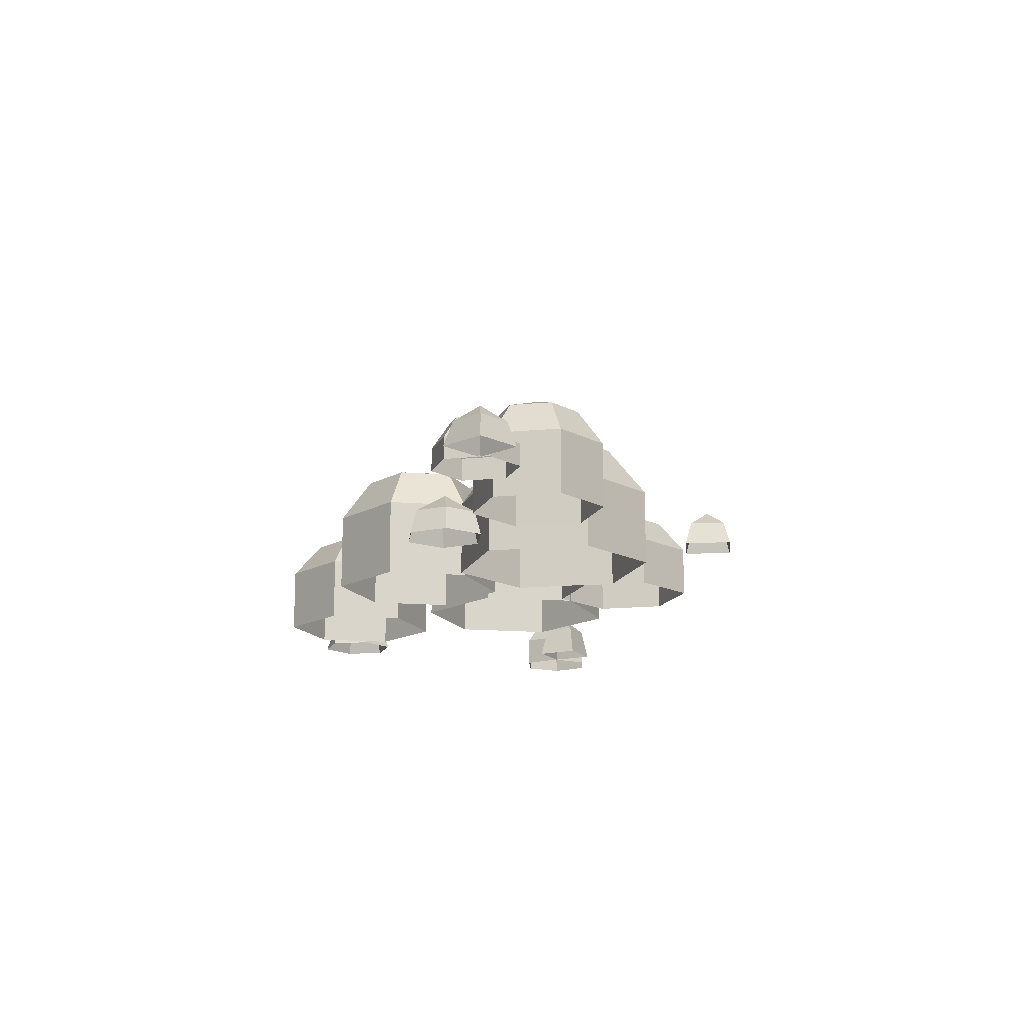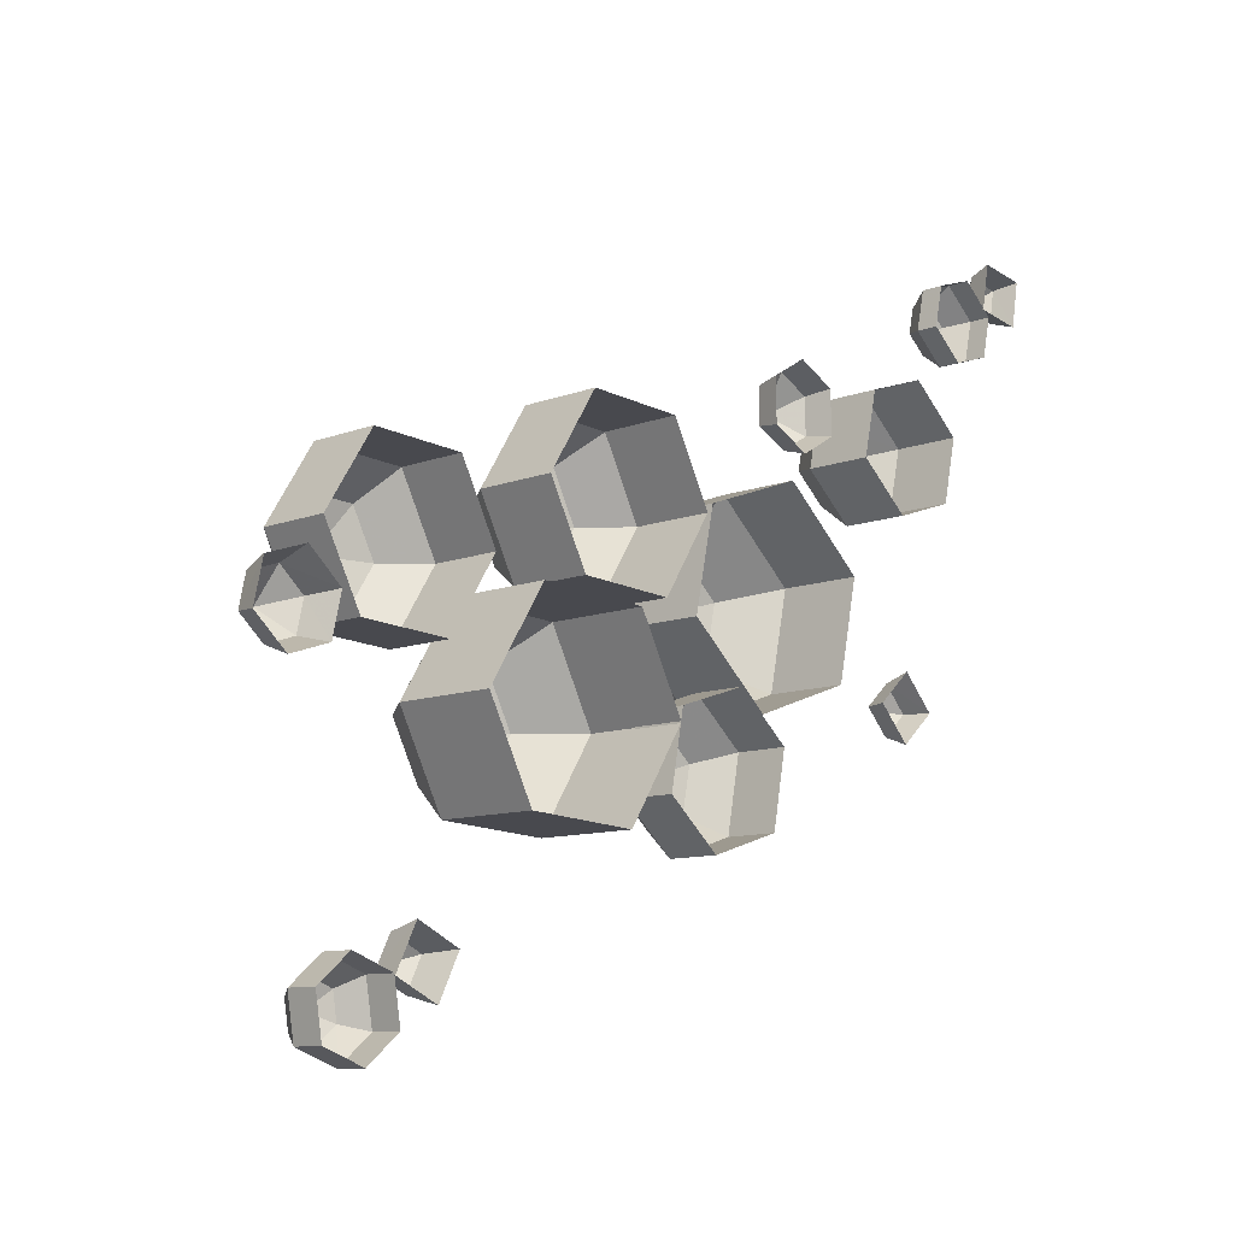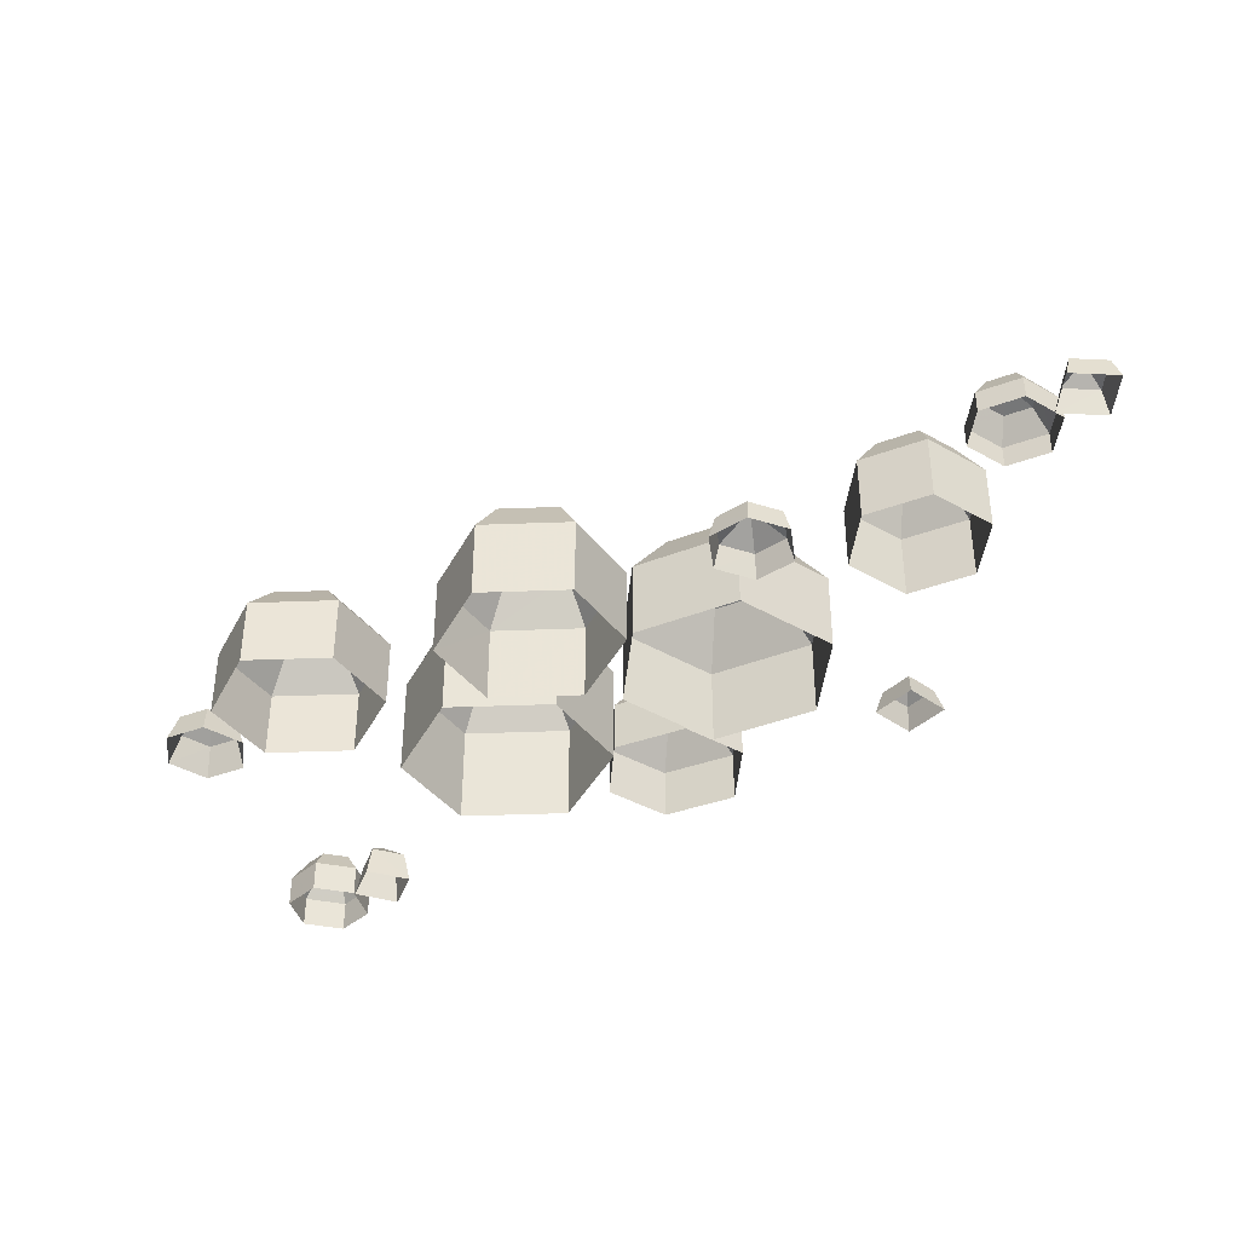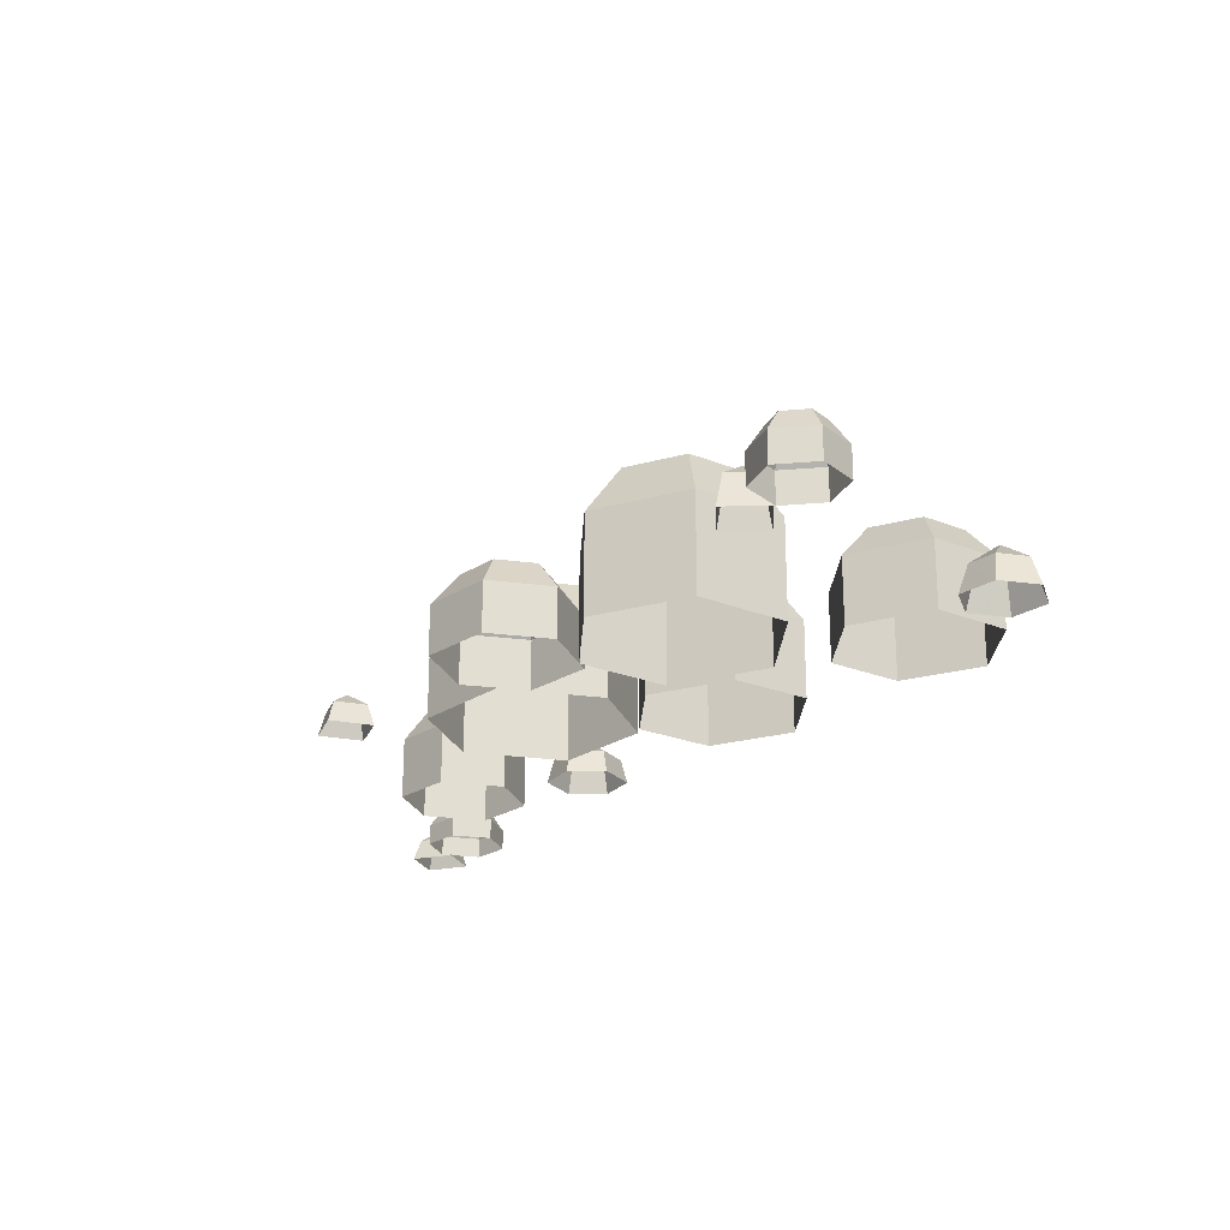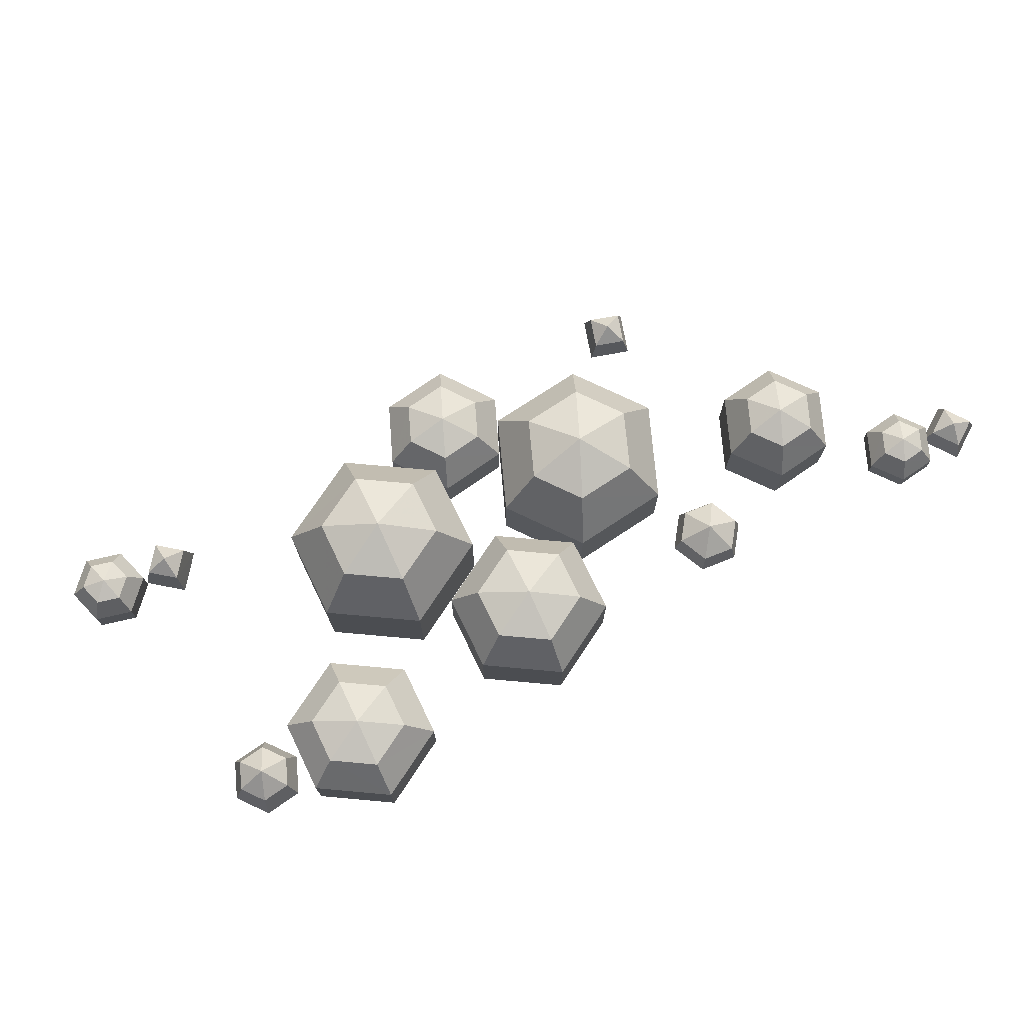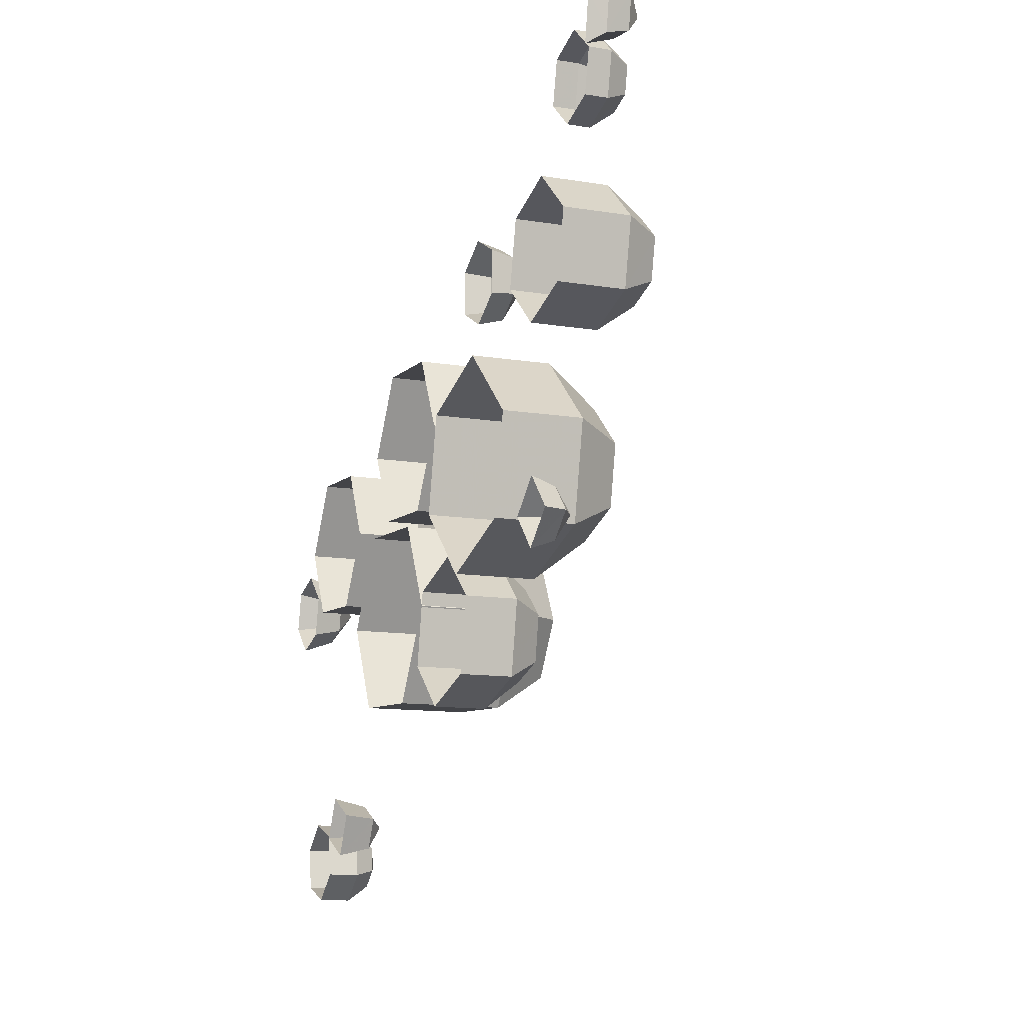
<metadata>
{"format":"obj","ext":"obj","renderer":"f3d","projection":"perspective","resolution":1024,"background":"white","views":[{"elev":-15.3,"azim":53.4,"up":"+Y"},{"elev":-10.0,"azim":-45.2,"up":"+Z"},{"elev":-39.6,"azim":6.5,"up":"+Y"},{"elev":-23.5,"azim":-151.1,"up":"+Y"},{"elev":74.3,"azim":-52.8,"up":"+Y"},{"elev":-11.7,"azim":68.3,"up":"+Z"}]}
</metadata>
<code>
v  -0.1622 0.2147 -0.1137
v  -0.1978 0.1894 -0.0447
v  -0.1179 0.1894 -0.0499
v  -0.0846 0.1894 -0.1156
v  -0.1266 0.1894 -0.1827
v  -0.2066 0.1894 -0.1775
v  -0.2399 0.1894 -0.1118
v  -0.2198 0.1234 -0.002
v  -0.0904 0.1234 -0.0105
v  -0.0366 0.1234 -0.1167
v  -0.1046 0.1234 -0.2254
v  -0.234 0.1234 -0.2169
v  -0.2878 0.1234 -0.1107
v  -0.2198 -0.0006 -0.002
v  -0.0904 -0.0006 -0.0105
v  -0.0366 -0.0006 -0.1167
v  -0.1046 -0.0006 -0.2254
v  -0.234 -0.0006 -0.2169
v  -0.2878 -0.0006 -0.1107
v  -0.4348 0.0734 -0.4002
v  -0.4293 0.0633 -0.4308
v  -0.459 0.0633 -0.4197
v  -0.4639 0.0633 -0.3894
v  -0.4403 0.0633 -0.3697
v  -0.4107 0.0633 -0.3807
v  -0.4058 0.0633 -0.4111
v  -0.426 0.0369 -0.4496
v  -0.4739 0.0369 -0.4317
v  -0.4818 0.0369 -0.3826
v  -0.4437 0.0369 -0.3508
v  -0.3957 0.0369 -0.3687
v  -0.3878 0.0369 -0.4178
v  -0.426 -0.0007 -0.4496
v  -0.4739 -0.0007 -0.4317
v  -0.4818 -0.0007 -0.3826
v  -0.4437 -0.0007 -0.3508
v  -0.3957 -0.0007 -0.3687
v  -0.3878 -0.0007 -0.4178
v  -0.3576 0.0565 -0.3581
v  -0.3302 0.0388 -0.3487
v  -0.3482 0.0388 -0.3855
v  -0.3851 0.0388 -0.3675
v  -0.367 0.0388 -0.3306
v  -0.3206 -0.0007 -0.3454
v  -0.345 -0.0007 -0.3951
v  -0.3947 -0.0007 -0.3707
v  -0.3703 -0.0007 -0.3211
v  0.4211 0.0615 0.3768
v  0.415 0.0514 0.3464
v  0.3914 0.0514 0.3676
v  0.398 0.0514 0.3976
v  0.4272 0.0514 0.4072
v  0.4507 0.0514 0.3861
v  0.4441 0.0514 0.3561
v  0.4112 0.0251 0.3276
v  0.3731 0.0251 0.3618
v  0.3838 0.0251 0.4104
v  0.4309 0.0251 0.426
v  0.469 0.0251 0.3918
v  0.4584 0.0251 0.3432
v  0.4112 -0.0007 0.3276
v  0.3731 -0.0007 0.3618
v  0.3838 -0.0007 0.4104
v  0.4309 -0.0007 0.426
v  0.469 -0.0007 0.3918
v  0.4584 -0.0007 0.3432
v  0.3243 0.1347 0.2169
v  0.3147 0.1188 0.1688
v  0.2775 0.1188 0.2023
v  0.2879 0.1188 0.2497
v  0.3339 0.1188 0.265
v  0.3711 0.1188 0.2316
v  0.3608 0.1188 0.1841
v  0.3087 0.0771 0.1391
v  0.2486 0.0771 0.1932
v  0.2653 0.0771 0.27
v  0.3399 0.0771 0.2947
v  0.4 0.0771 0.2406
v  0.3833 0.0771 0.1638
v  0.3087 -0.0007 0.1391
v  0.2486 -0.0007 0.1932
v  0.2653 -0.0007 0.27
v  0.3399 -0.0007 0.2947
v  0.4 -0.0007 0.2406
v  0.3833 -0.0007 0.1638
v  -0.5086 0.0615 -0.0566
v  -0.5159 0.0358 -0.0931
v  -0.5441 0.0358 -0.0677
v  -0.5363 0.0358 -0.0317
v  -0.5013 0.0358 -0.0201
v  -0.473 0.0358 -0.0455
v  -0.4809 0.0358 -0.0815
v  -0.5185 -0.0007 -0.1059
v  -0.5565 -0.0007 -0.0716
v  -0.5459 -0.0007 -0.023
v  -0.4987 -0.0007 -0.0074
v  -0.4607 -0.0007 -0.0417
v  -0.4713 -0.0007 -0.0902
v  0.3086 0.0447 -0.0685
v  0.3376 0.027 -0.0698
v  0.3073 0.027 -0.0975
v  0.2796 0.027 -0.0671
v  0.3099 0.027 -0.0395
v  0.3477 -0.0007 -0.0703
v  0.3068 -0.0007 -0.1076
v  0.2695 -0.0007 -0.0667
v  0.3104 -0.0007 -0.0294
v  0.1494 0.0541 0.2305
v  0.1137 0.0289 0.2082
v  0.1127 0.0289 0.2511
v  0.1484 0.0289 0.2726
v  0.185 0.0289 0.2529
v  0.1861 0.0289 0.21
v  0.1504 0.0289 0.1885
v  0.1068 -0.0007 0.2039
v  0.1056 -0.0007 0.2551
v  0.1482 -0.0007 0.2807
v  0.1919 -0.0007 0.2572
v  0.1932 -0.0007 0.206
v  0.1506 -0.0007 0.1803
v  0.4915 0.0447 0.4214
v  0.5153 0.027 0.4381
v  0.5082 0.027 0.3977
v  0.4678 0.027 0.4048
v  0.4748 0.027 0.4452
v  0.5235 -0.0007 0.4439
v  0.514 -0.0007 0.3894
v  0.4595 -0.0007 0.3989
v  0.469 -0.0007 0.4534
v  0.1063 0.1827 0.0256
v  0.1215 0.1558 0.1018
v  0.1807 0.1558 0.0478
v  0.1658 0.1558 -0.0242
v  0.0911 0.1558 -0.0505
v  0.0318 0.1558 0.0034
v  0.0467 0.1558 0.0755
v  0.1309 0.0953 0.1489
v  0.2267 0.0953 0.0616
v  0.2026 0.0953 -0.055
v  0.0817 0.0953 -0.0976
v  -0.0142 0.0953 -0.0103
v  0.0099 0.0953 0.1063
v  0.1309 -0.0006 0.1489
v  0.2267 -0.0006 0.0616
v  0.2026 -0.0006 -0.055
v  0.0817 -0.0006 -0.0976
v  -0.0142 -0.0006 -0.0103
v  0.0099 -0.0006 0.1063
v  0.0314 0.1159 -0.1576
v  -0.0091 0.1009 -0.1221
v  0.0438 0.1009 -0.1052
v  0.082 0.1009 -0.139
v  0.072 0.1009 -0.193
v  0.0191 0.1009 -0.21
v  -0.0191 0.1009 -0.1761
v  -0.0341 0.0615 -0.1002
v  0.0514 0.0615 -0.0728
v  0.1132 0.0615 -0.1275
v  0.097 0.0615 -0.2149
v  0.0115 0.0615 -0.2423
v  -0.0503 0.0615 -0.1876
v  -0.0341 -0.0006 -0.1002
v  0.0514 -0.0006 -0.0728
v  0.1132 -0.0006 -0.1275
v  0.097 -0.0006 -0.2149
v  0.0115 -0.0006 -0.2423
v  -0.0503 -0.0006 -0.1876
v  -0.105 0.1679 0.0982
v  -0.1369 0.1494 0.16
v  -0.0653 0.1494 0.1553
v  -0.0355 0.1494 0.0965
v  -0.0731 0.1494 0.0363
v  -0.1448 0.1494 0.0411
v  -0.1746 0.1494 0.0999
v  -0.1542 0.0969 0.1937
v  -0.0437 0.0969 0.1864
v  0.0023 0.0969 0.0956
v  -0.0558 0.0969 0.0027
v  -0.1664 0.0969 0.01
v  -0.2124 0.0969 0.1008
v  -0.1542 -0.0006 0.1937
v  -0.0437 -0.0006 0.1864
v  0.0023 -0.0006 0.0956
v  -0.0558 -0.0006 0.0027
v  -0.1663 -0.0006 0.01
v  -0.2124 -0.0006 0.1008
v  -0.3818 0.1419 0.0185
v  -0.4104 0.1255 0.0739
v  -0.3462 0.1255 0.0697
v  -0.3195 0.1255 0.017
v  -0.3533 0.1255 -0.0369
v  -0.4174 0.1255 -0.0327
v  -0.4442 0.1255 0.02
v  -0.4281 0.0825 0.1082
v  -0.3242 0.0825 0.1013
v  -0.281 0.0825 0.0161
v  -0.3356 0.0825 -0.0712
v  -0.4394 0.0825 -0.0643
v  -0.4827 0.0825 0.0209
v  -0.4281 -0.0007 0.1082
v  -0.3242 -0.0007 0.1013
v  -0.281 -0.0007 0.0161
v  -0.3356 -0.0007 -0.0712
v  -0.4394 -0.0007 -0.0643
v  -0.4827 -0.0007 0.0209
g v1_volcano_01
f 1 2 3
f 1 3 4
f 1 4 5
f 1 5 6
f 1 6 7
f 1 7 2
f 2 8 9 3
f 3 9 10 4
f 11 5 4 10
f 5 11 12 6
f 6 12 13 7
f 8 2 7 13
f 8 14 15 9
f 9 15 16 10
f 17 11 10 16
f 11 17 18 12
f 12 18 19 13
f 14 8 13 19
f 20 21 22
f 20 22 23
f 20 23 24
f 20 24 25
f 20 25 26
f 20 26 21
f 21 27 28 22
f 29 23 22 28
f 23 29 30 24
f 24 30 31 25
f 32 26 25 31
f 26 32 27 21
f 27 33 34 28
f 35 29 28 34
f 29 35 36 30
f 30 36 37 31
f 38 32 31 37
f 32 38 33 27
f 39 40 41
f 39 41 42
f 39 42 43
f 39 43 40
f 40 44 45 41
f 46 42 41 45
f 42 46 47 43
f 44 40 43 47
f 48 49 50
f 48 50 51
f 48 51 52
f 48 52 53
f 48 53 54
f 48 54 49
f 49 55 56 50
f 57 51 50 56
f 51 57 58 52
f 52 58 59 53
f 60 54 53 59
f 54 60 55 49
f 55 61 62 56
f 63 57 56 62
f 57 63 64 58
f 58 64 65 59
f 66 60 59 65
f 60 66 61 55
f 67 68 69
f 67 69 70
f 67 70 71
f 67 71 72
f 67 72 73
f 67 73 68
f 68 74 75 69
f 76 70 69 75
f 70 76 77 71
f 71 77 78 72
f 79 73 72 78
f 73 79 74 68
f 74 80 81 75
f 82 76 75 81
f 76 82 83 77
f 77 83 84 78
f 85 79 78 84
f 79 85 80 74
f 86 87 88
f 86 88 89
f 86 89 90
f 86 90 91
f 86 91 92
f 86 92 87
f 87 93 94 88
f 95 89 88 94
f 89 95 96 90
f 90 96 97 91
f 98 92 91 97
f 92 98 93 87
f 99 100 101
f 99 101 102
f 99 102 103
f 99 103 100
f 100 104 105 101
f 106 102 101 105
f 102 106 107 103
f 104 100 103 107
f 108 109 110
f 108 110 111
f 108 111 112
f 108 112 113
f 108 113 114
f 108 114 109
f 109 115 116 110
f 117 111 110 116
f 111 117 118 112
f 112 118 119 113
f 120 114 113 119
f 114 120 115 109
f 121 122 123
f 121 123 124
f 121 124 125
f 121 125 122
f 122 126 127 123
f 128 124 123 127
f 124 128 129 125
f 126 122 125 129
f 130 131 132
f 130 132 133
f 130 133 134
f 130 134 135
f 130 135 136
f 130 136 131
f 131 137 138 132
f 132 138 139 133
f 140 134 133 139
f 134 140 141 135
f 135 141 142 136
f 137 131 136 142
f 137 143 144 138
f 138 144 145 139
f 146 140 139 145
f 140 146 147 141
f 141 147 148 142
f 143 137 142 148
f 149 150 151
f 149 151 152
f 149 152 153
f 149 153 154
f 149 154 155
f 149 155 150
f 150 156 157 151
f 151 157 158 152
f 159 153 152 158
f 153 159 160 154
f 154 160 161 155
f 156 150 155 161
f 156 162 163 157
f 157 163 164 158
f 165 159 158 164
f 159 165 166 160
f 160 166 167 161
f 162 156 161 167
f 168 169 170
f 168 170 171
f 168 171 172
f 168 172 173
f 168 173 174
f 168 174 169
f 169 175 176 170
f 170 176 177 171
f 178 172 171 177
f 172 178 179 173
f 173 179 180 174
f 175 169 174 180
f 175 181 182 176
f 176 182 183 177
f 184 178 177 183
f 178 184 185 179
f 179 185 186 180
f 181 175 180 186
f 187 188 189
f 187 189 190
f 187 190 191
f 187 191 192
f 187 192 193
f 187 193 188
f 188 194 195 189
f 189 195 196 190
f 197 191 190 196
f 191 197 198 192
f 192 198 199 193
f 194 188 193 199
f 194 200 201 195
f 195 201 202 196
f 203 197 196 202
f 197 203 204 198
f 198 204 205 199
f 200 194 199 205

</code>
